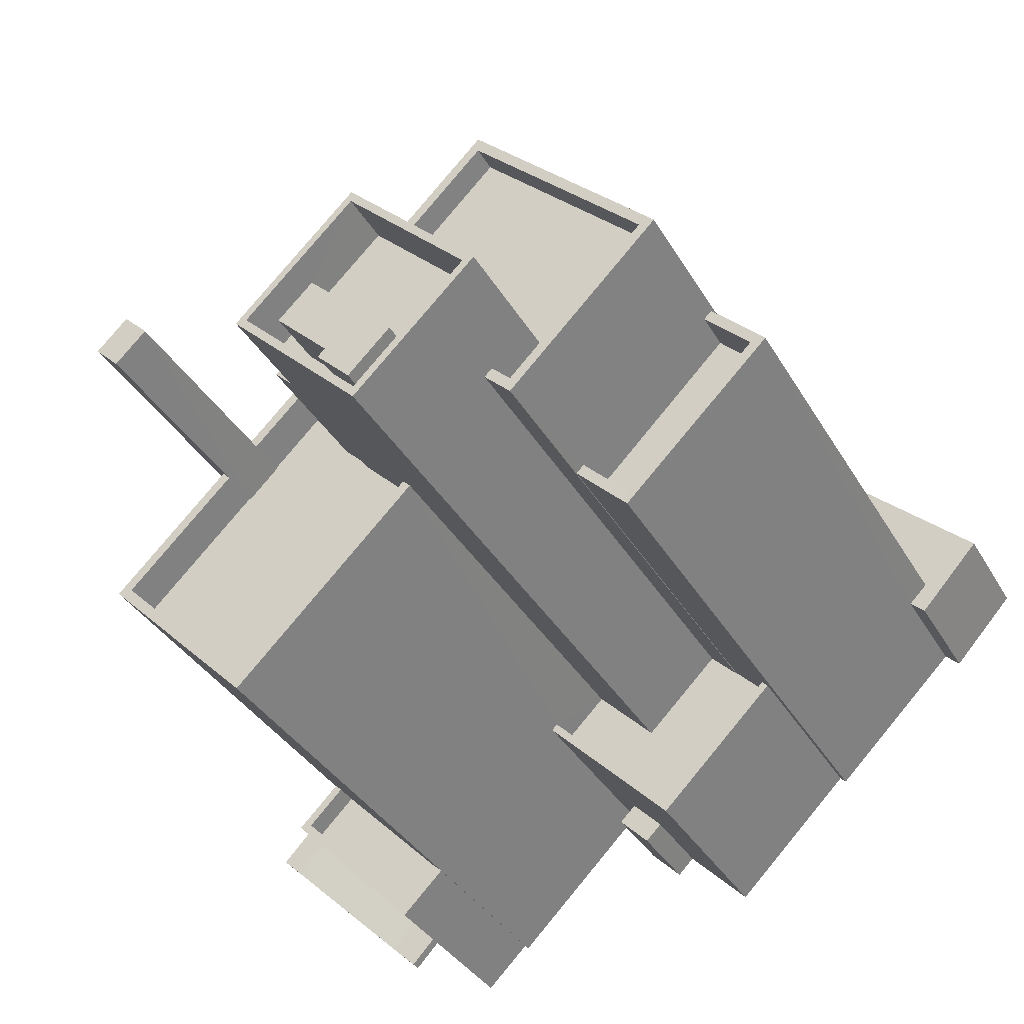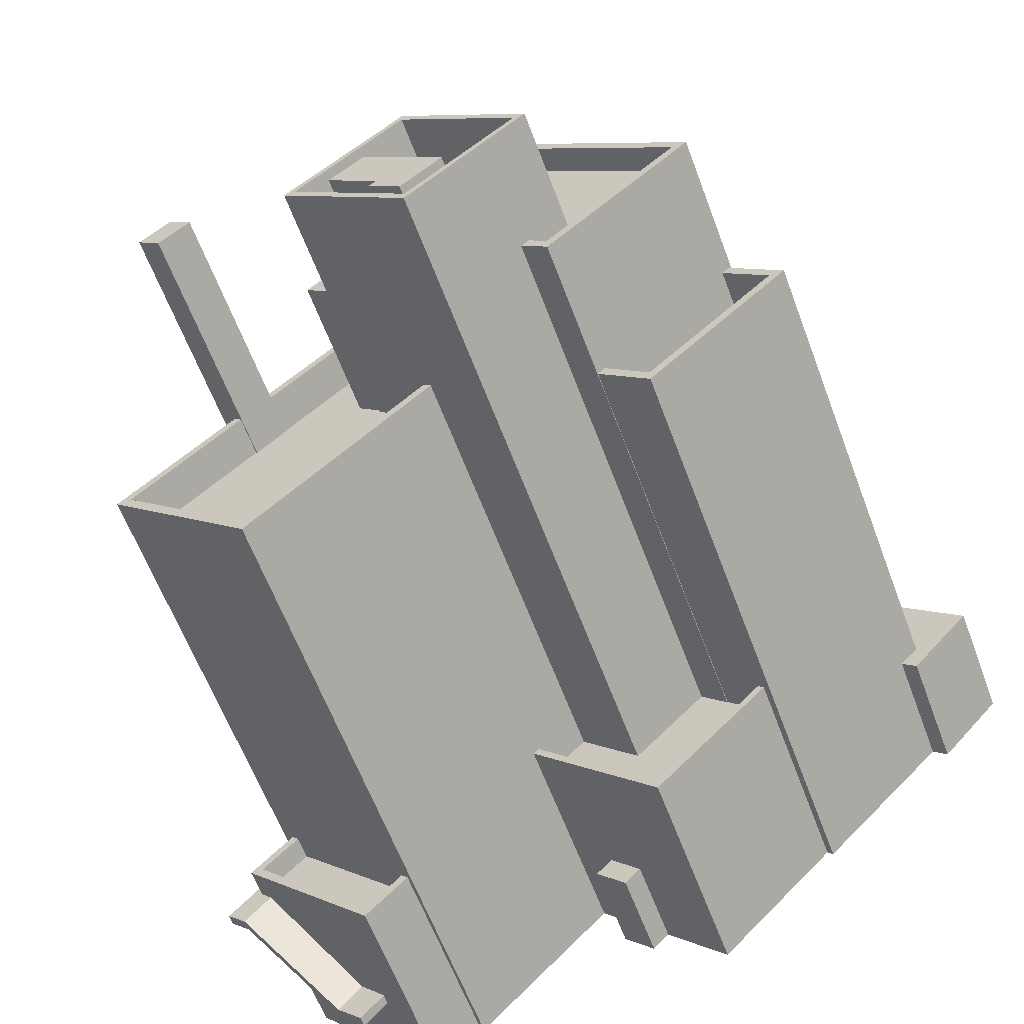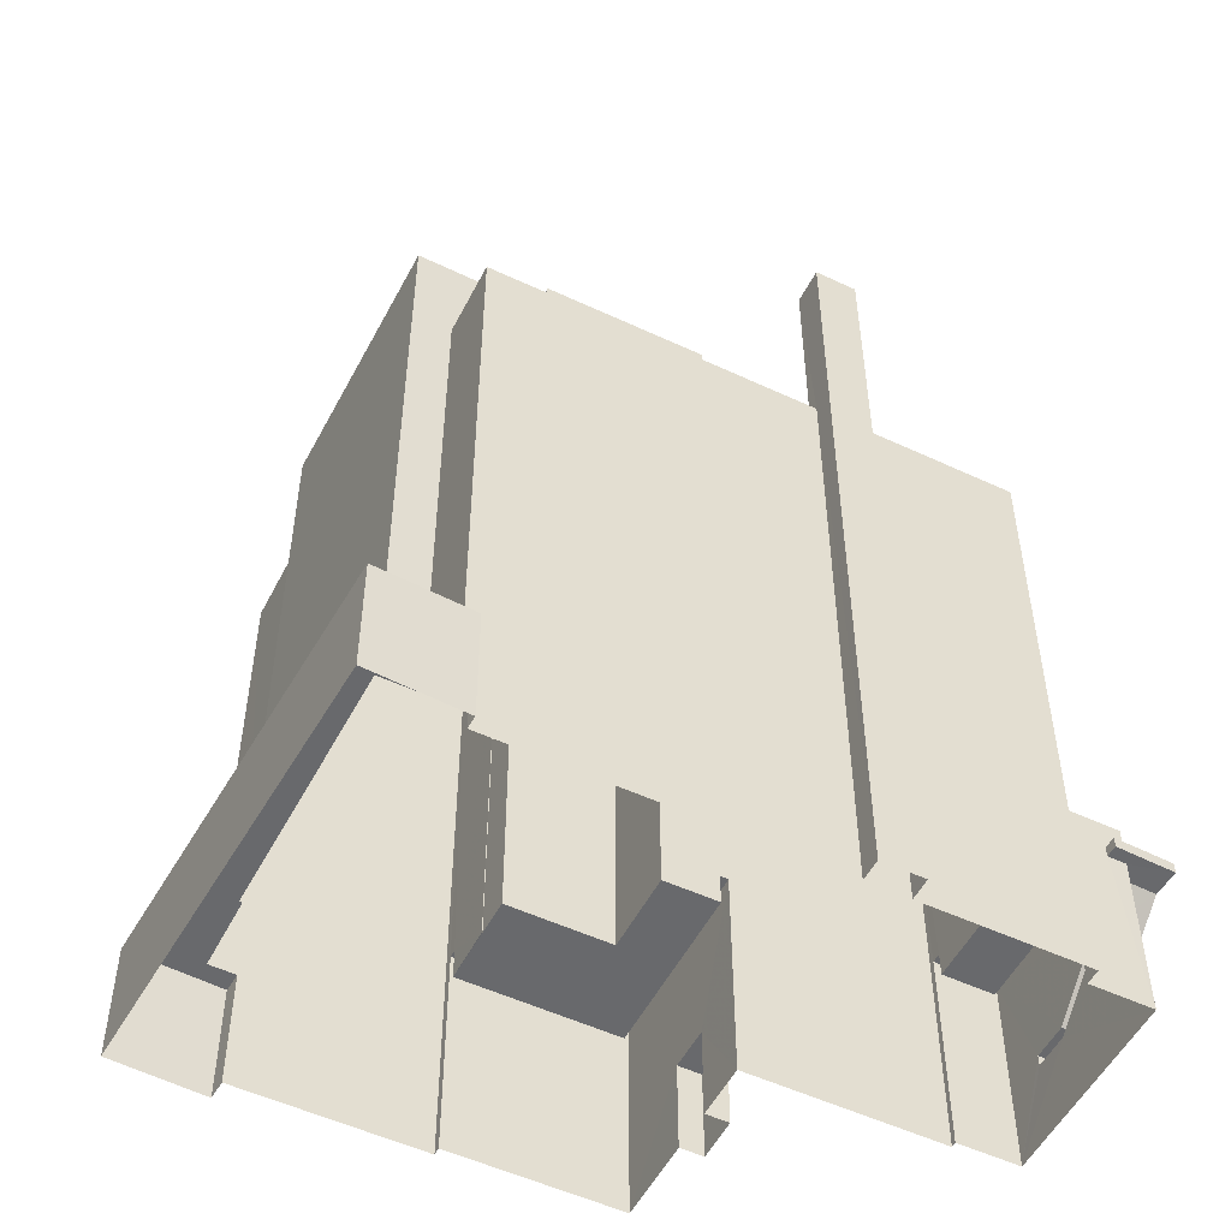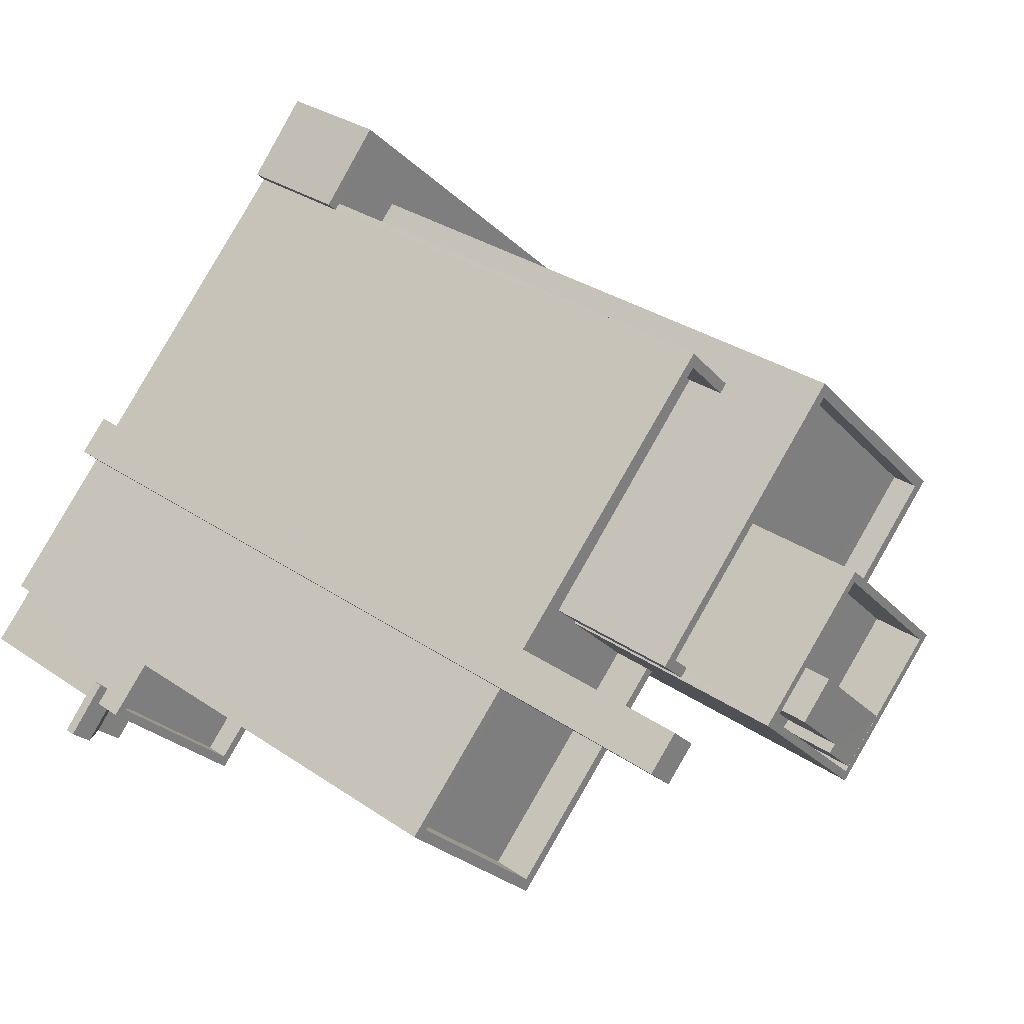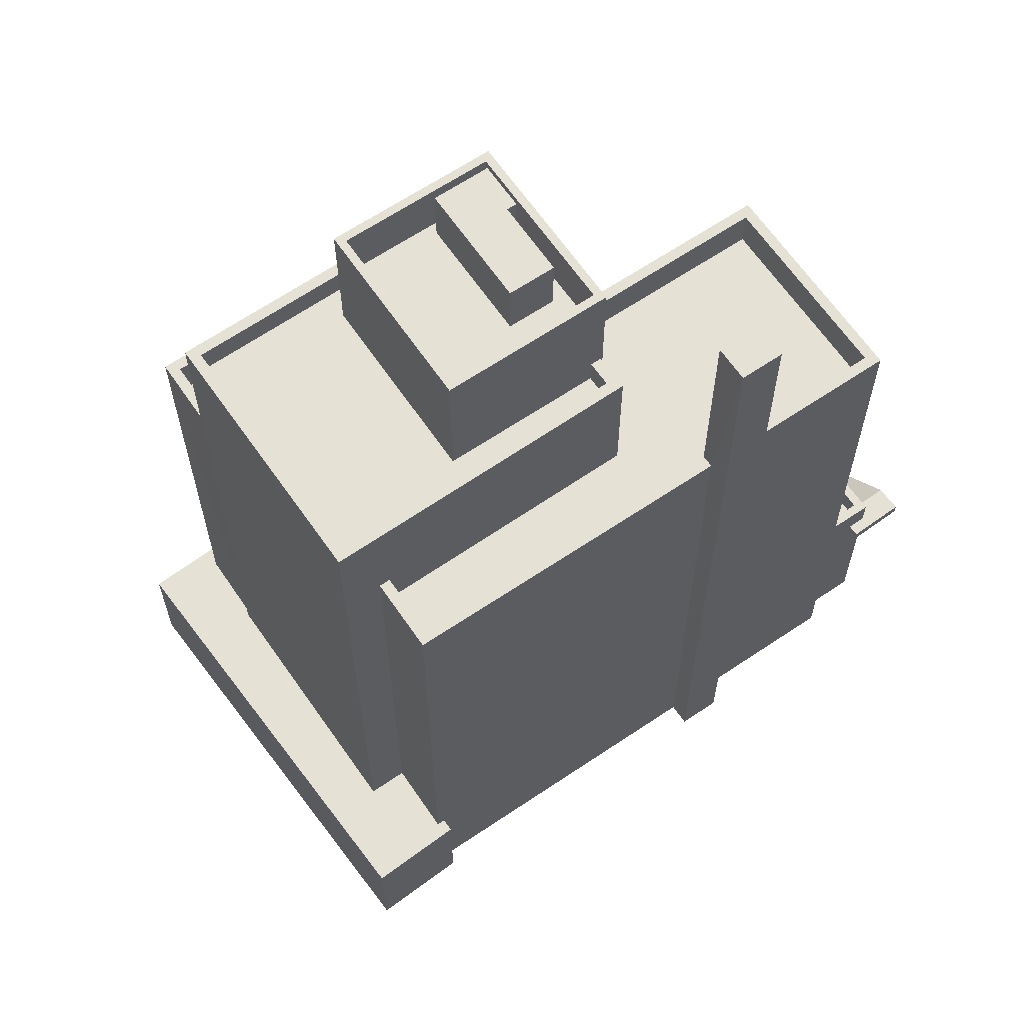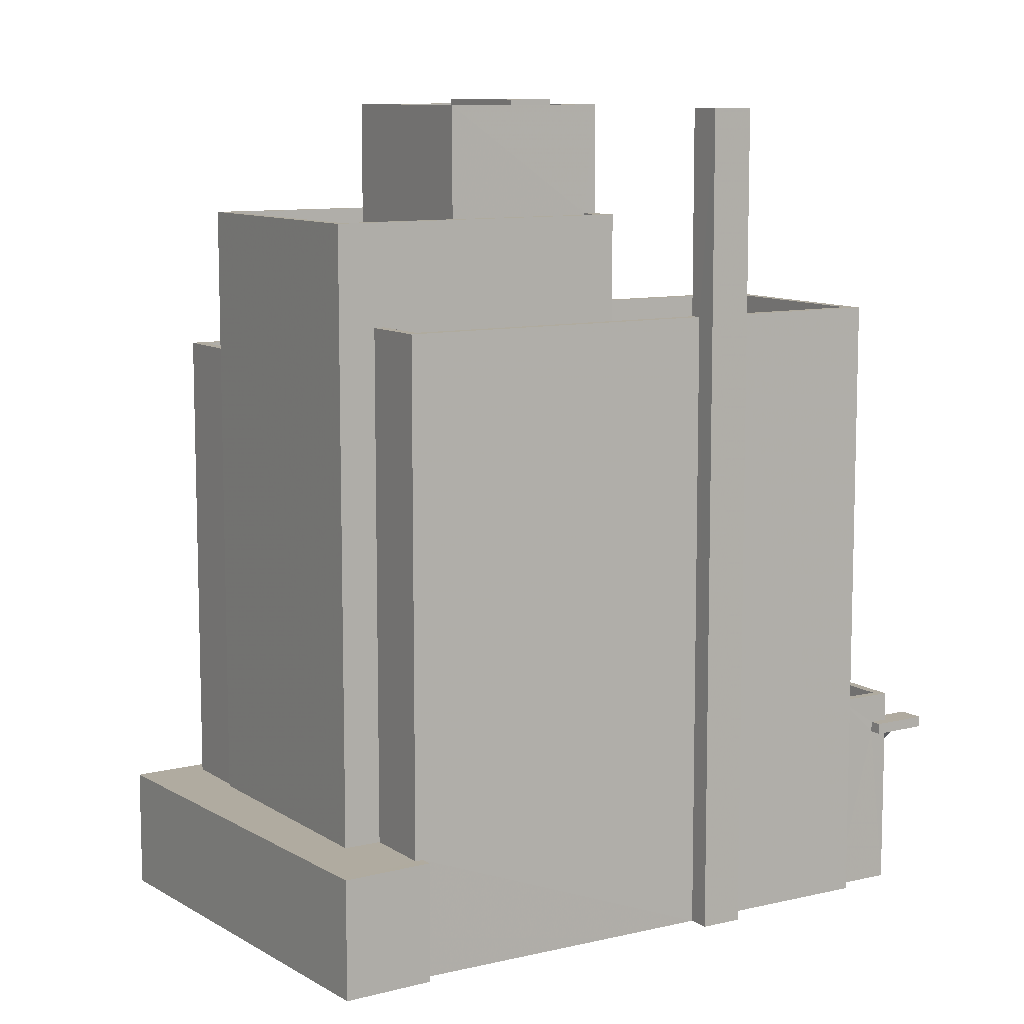
<metadata>
{"format":"obj","ext":"obj","renderer":"f3d","projection":"perspective","resolution":1024,"background":"white","views":[{"elev":-35.8,"azim":26.6,"up":"+Y"},{"elev":-62.6,"azim":20.7,"up":"+Y"},{"elev":-52.7,"azim":-162.2,"up":"+Z"},{"elev":30.7,"azim":-45.3,"up":"+Y"},{"elev":64.2,"azim":-169.7,"up":"+Z"},{"elev":9.8,"azim":-166.9,"up":"+Z"}]}
</metadata>
<code>
v -9482 -3.706e+04 30.96
v -9482 -3.706e+04 30.96
v -9479 -3.706e+04 30.96
v -9504 -3.707e+04 30.98
v -9509 -3.706e+04 30.98
v -9502 -3.707e+04 30.98
v -9492 -3.707e+04 30.97
v -9494 -3.706e+04 30.97
v -9487 -3.706e+04 30.97
v -9487 -3.706e+04 30.97
v -9491 -3.704e+04 30.97
v -9502 -3.707e+04 30.98
v -9497 -3.706e+04 30.97
v -9503 -3.706e+04 30.98
v -9507 -3.706e+04 30.98
v -9507 -3.706e+04 30.98
v -9495 -3.706e+04 30.97
v -9496 -3.706e+04 30.97
v -9493 -3.705e+04 30.97
v -9494 -3.705e+04 30.97
v -9504 -3.706e+04 30.98
v -9503 -3.705e+04 30.98
v -9502 -3.706e+04 30.98
v -9495 -3.706e+04 30.97
v -9507 -3.707e+04 33.75
v -9507 -3.706e+04 35.99
v -9506 -3.707e+04 33.75
v -9509 -3.706e+04 37.15
v -9508 -3.706e+04 37.15
v -9505 -3.707e+04 33.75
v -9506 -3.707e+04 33.75
v -9508 -3.706e+04 37.15
v -9508 -3.706e+04 37.15
v -9509 -3.706e+04 37.15
v -9510 -3.706e+04 37.15
v -9506 -3.707e+04 34.15
v -9507 -3.706e+04 36.39
v -9507 -3.707e+04 34.15
v -9508 -3.706e+04 37.55
v -9509 -3.706e+04 37.55
v -9505 -3.707e+04 34.15
v -9506 -3.707e+04 34.15
v -9509 -3.706e+04 37.55
v -9510 -3.706e+04 37.55
v -9508 -3.706e+04 37.55
v -9508 -3.706e+04 37.55
v -9507 -3.706e+04 38.64
v -9507 -3.706e+04 38.65
v -9508 -3.706e+04 38.65
v -9502 -3.707e+04 38.64
v -9504 -3.707e+04 38.64
v -9502 -3.707e+04 38.64
v -9509 -3.706e+04 38.65
v -9504 -3.707e+04 38.64
v -9502 -3.707e+04 37.74
v -9508 -3.706e+04 37.75
v -9504 -3.707e+04 37.74
v -9507 -3.706e+04 37.74
v -9507 -3.706e+04 52.95
v -9502 -3.707e+04 52.94
v -9503 -3.706e+04 52.94
v -9499 -3.706e+04 52.94
v -9493 -3.705e+04 52.94
v -9502 -3.706e+04 52.94
v -9492 -3.705e+04 52.94
v -9495 -3.706e+04 52.94
v -9498 -3.706e+04 52.94
v -9503 -3.706e+04 52.94
v -9502 -3.706e+04 52.94
v -9498 -3.706e+04 52.94
v -9495 -3.706e+04 54.44
v -9495 -3.706e+04 54.44
v -9502 -3.707e+04 54.44
v -9502 -3.707e+04 54.44
v -9507 -3.706e+04 54.45
v -9507 -3.706e+04 54.45
v -9503 -3.706e+04 54.44
v -9503 -3.706e+04 54.44
v -9502 -3.706e+04 54.44
v -9493 -3.705e+04 54.44
v -9493 -3.705e+04 54.44
v -9491 -3.705e+04 54.44
v -9502 -3.706e+04 54.44
v -9492 -3.705e+04 54.44
v -9493 -3.705e+04 35.43
v -9491 -3.704e+04 35.43
v -9494 -3.705e+04 35.43
v -9490 -3.705e+04 35.43
v -9479 -3.706e+04 35.42
v -9482 -3.706e+04 35.42
v -9482 -3.706e+04 35.42
v -9493 -3.705e+04 35.43
v -9482 -3.706e+04 35.42
v -9491 -3.705e+04 35.43
v -9483 -3.705e+04 35.42
v -9484 -3.705e+04 35.42
v -9484 -3.706e+04 52.88
v -9482 -3.706e+04 52.88
v -9483 -3.705e+04 52.88
v -9482 -3.706e+04 52.88
v -9489 -3.706e+04 52.88
v -9487 -3.706e+04 52.88
v -9487 -3.706e+04 52.88
v -9489 -3.706e+04 52.88
v -9482 -3.706e+04 51.38
v -9484 -3.706e+04 51.38
v -9489 -3.706e+04 51.38
v -9487 -3.706e+04 51.38
v -9494 -3.706e+04 34.32
v -9496 -3.706e+04 34.32
v -9495 -3.706e+04 34.32
v -9495 -3.706e+04 34.32
v -9496 -3.706e+04 39.12
v -9497 -3.706e+04 39.12
v -9492 -3.707e+04 39.12
v -9487 -3.706e+04 39.12
v -9487 -3.706e+04 39.12
v -9492 -3.707e+04 39.12
v -9495 -3.706e+04 37.92
v -9496 -3.706e+04 37.92
v -9493 -3.706e+04 37.92
v -9489 -3.706e+04 37.92
v -9490 -3.706e+04 37.92
v -9489 -3.706e+04 37.92
v -9487 -3.706e+04 37.92
v -9492 -3.707e+04 37.92
v -9503 -3.706e+04 62.12
v -9503 -3.705e+04 62.12
v -9504 -3.706e+04 62.12
v -9502 -3.706e+04 62.12
v -9493 -3.705e+04 57.17
v -9498 -3.706e+04 57.17
v -9497 -3.706e+04 57.17
v -9490 -3.705e+04 57.17
v -9484 -3.705e+04 57.16
v -9489 -3.706e+04 57.16
v -9488 -3.706e+04 57.16
v -9490 -3.706e+04 57.16
v -9489 -3.706e+04 58.16
v -9489 -3.706e+04 58.16
v -9490 -3.706e+04 58.16
v -9499 -3.706e+04 58.17
v -9498 -3.706e+04 58.17
v -9498 -3.706e+04 58.17
v -9483 -3.705e+04 58.16
v -9497 -3.706e+04 58.17
v -9490 -3.705e+04 58.17
v -9490 -3.705e+04 58.17
v -9490 -3.706e+04 58.16
v -9484 -3.705e+04 58.16
v -9497 -3.706e+04 60.23
v -9493 -3.706e+04 60.23
v -9494 -3.706e+04 60.23
v -9497 -3.706e+04 60.23
v -9493 -3.706e+04 60.23
v -9493 -3.706e+04 60.23
v -9495 -3.706e+04 60.23
v -9493 -3.705e+04 60.23
v -9489 -3.706e+04 60.23
v -9491 -3.706e+04 60.23
v -9496 -3.706e+04 60.23
v -9494 -3.706e+04 60.23
v -9489 -3.706e+04 62.23
v -9493 -3.706e+04 62.23
v -9488 -3.706e+04 62.23
v -9493 -3.705e+04 62.23
v -9498 -3.706e+04 62.23
v -9497 -3.706e+04 62.23
v -9493 -3.705e+04 62.23
v -9493 -3.706e+04 62.23
v -9494 -3.706e+04 62.41
v -9493 -3.706e+04 62.41
v -9494 -3.706e+04 62.41
v -9496 -3.706e+04 62.41
v -9495 -3.706e+04 62.41
v -9491 -3.706e+04 62.41
f 1 2 3
f 4 5 6
f 7 8 9
f 2 10 9
f 11 3 2
f 12 6 13
f 14 15 16
f 6 5 15
f 17 18 8
f 19 20 11
f 14 21 22
f 23 14 22
f 9 24 13
f 8 18 24
f 13 23 19
f 9 8 24
f 9 19 2
f 19 11 2
f 13 6 14
f 14 6 15
f 13 14 23
f 9 13 19
f 25 26 27
f 28 26 25
f 28 29 26
f 30 31 25
f 27 30 25
f 32 33 34
f 32 34 35
f 34 28 35
f 34 29 28
f 36 37 38
f 37 39 40
f 38 37 40
f 41 38 42
f 41 36 38
f 43 44 40
f 40 39 43
f 45 44 43
f 46 45 43
f 47 48 49
f 50 51 52
f 48 53 49
f 52 51 54
f 51 53 54
f 49 53 51
f 55 56 57
f 55 58 56
f 59 60 61
f 62 63 64
f 62 65 63
f 60 66 67
f 68 59 61
f 69 61 62
f 69 62 64
f 62 67 70
f 61 60 67
f 67 62 61
f 71 72 73
f 71 73 74
f 74 73 75
f 76 77 78
f 76 78 75
f 73 76 75
f 79 80 81
f 81 80 82
f 79 83 80
f 82 80 84
f 85 86 87
f 86 88 89
f 89 90 91
f 87 92 85
f 91 90 93
f 94 88 85
f 90 95 96
f 88 95 89
f 88 86 85
f 89 95 90
f 97 98 99
f 99 98 100
f 101 102 103
f 104 101 103
f 98 102 100
f 103 102 98
f 105 106 107
f 108 105 107
f 109 110 111
f 109 112 110
f 113 114 115
f 116 115 117
f 117 115 118
f 115 114 118
f 119 120 121
f 122 123 121
f 124 122 125
f 121 120 126
f 125 121 126
f 125 122 121
f 127 128 129
f 127 130 128
f 131 132 133
f 132 131 134
f 134 131 135
f 136 137 138
f 135 137 136
f 131 137 135
f 139 140 141
f 142 143 144
f 139 145 140
f 143 146 144
f 142 147 148
f 147 145 148
f 149 141 140
f 150 145 147
f 142 144 147
f 140 145 150
f 151 152 153
f 154 151 153
f 152 155 156
f 152 156 153
f 154 157 158
f 158 157 159
f 159 160 155
f 161 154 153
f 155 160 156
f 162 161 153
f 157 160 159
f 157 154 161
f 163 164 165
f 166 167 168
f 169 166 168
f 168 167 164
f 170 164 163
f 168 164 170
f 163 165 166
f 169 163 166
f 171 172 173
f 174 173 175
f 175 173 176
f 173 172 176
f 28 25 38
f 40 28 38
f 41 42 31
f 30 41 31
f 42 38 25
f 31 42 25
f 46 32 45
f 46 33 32
f 40 44 35
f 28 40 35
f 35 44 45
f 32 35 45
f 53 43 39
f 53 39 54
f 54 41 4
f 26 34 5
f 27 5 4
f 26 29 34
f 54 39 37
f 54 37 36
f 27 26 5
f 54 36 41
f 30 27 4
f 41 30 4
f 43 53 46
f 5 33 15
f 53 48 46
f 34 33 5
f 33 48 15
f 46 48 33
f 52 54 4
f 6 52 4
f 50 57 51
f 50 55 57
f 51 57 56
f 49 51 56
f 47 49 56
f 58 47 56
f 15 48 16
f 48 75 16
f 47 74 75
f 12 52 6
f 74 52 12
f 58 55 50
f 50 52 74
f 47 58 50
f 75 48 47
f 74 47 50
f 120 119 113
f 13 114 12
f 119 71 113
f 12 114 74
f 114 71 74
f 113 71 114
f 78 14 16
f 75 78 16
f 81 92 79
f 79 92 23
f 81 85 92
f 23 92 19
f 85 81 82
f 94 85 82
f 84 80 63
f 65 84 63
f 72 60 73
f 72 66 60
f 73 60 59
f 76 73 59
f 64 63 80
f 83 64 80
f 77 76 59
f 68 77 59
f 86 11 20
f 87 86 20
f 11 89 3
f 11 86 89
f 89 1 3
f 89 91 1
f 92 87 20
f 19 92 20
f 2 1 91
f 93 2 91
f 90 100 93
f 2 93 10
f 10 93 102
f 93 100 102
f 116 101 124
f 101 116 102
f 102 117 10
f 125 116 124
f 10 117 9
f 116 117 102
f 96 99 100
f 90 96 100
f 106 105 98
f 97 106 98
f 108 98 105
f 108 103 98
f 107 103 108
f 107 104 103
f 112 18 110
f 112 24 18
f 109 111 17
f 8 109 17
f 111 18 17
f 111 110 18
f 7 109 8
f 112 13 24
f 118 109 7
f 114 112 109
f 112 114 13
f 114 109 118
f 117 118 7
f 9 117 7
f 116 126 115
f 116 125 126
f 120 113 115
f 126 120 115
f 68 61 77
f 14 78 21
f 61 127 77
f 21 78 129
f 78 127 129
f 77 127 78
f 128 22 21
f 129 128 21
f 22 79 23
f 64 83 69
f 83 130 69
f 128 79 22
f 130 79 128
f 130 83 79
f 130 127 61
f 69 130 61
f 123 122 139
f 141 123 139
f 150 135 136
f 140 150 136
f 138 140 136
f 138 149 140
f 146 132 144
f 146 133 132
f 147 132 134
f 147 144 132
f 150 134 135
f 150 147 134
f 62 70 143
f 142 62 143
f 94 82 88
f 88 82 148
f 148 84 142
f 62 84 65
f 142 84 62
f 148 82 84
f 88 148 145
f 95 88 145
f 96 95 99
f 95 145 99
f 124 101 122
f 122 101 139
f 97 145 139
f 107 106 97
f 99 145 97
f 107 97 104
f 101 104 139
f 104 97 139
f 119 121 71
f 121 164 71
f 66 72 67
f 67 72 167
f 72 164 167
f 71 164 72
f 159 155 163
f 155 152 170
f 155 170 163
f 170 152 151
f 168 170 151
f 158 169 154
f 154 168 151
f 154 169 168
f 163 158 159
f 163 169 158
f 131 146 166
f 166 146 167
f 167 143 67
f 131 133 146
f 143 70 67
f 146 143 167
f 165 131 166
f 165 137 131
f 123 141 121
f 121 141 164
f 164 141 165
f 149 138 137
f 149 137 165
f 141 149 165
f 153 171 173
f 162 153 173
f 161 162 173
f 174 161 173
f 175 161 174
f 175 157 161
f 176 157 175
f 176 160 157
f 156 160 176
f 172 156 176
f 153 156 172
f 171 153 172

</code>
